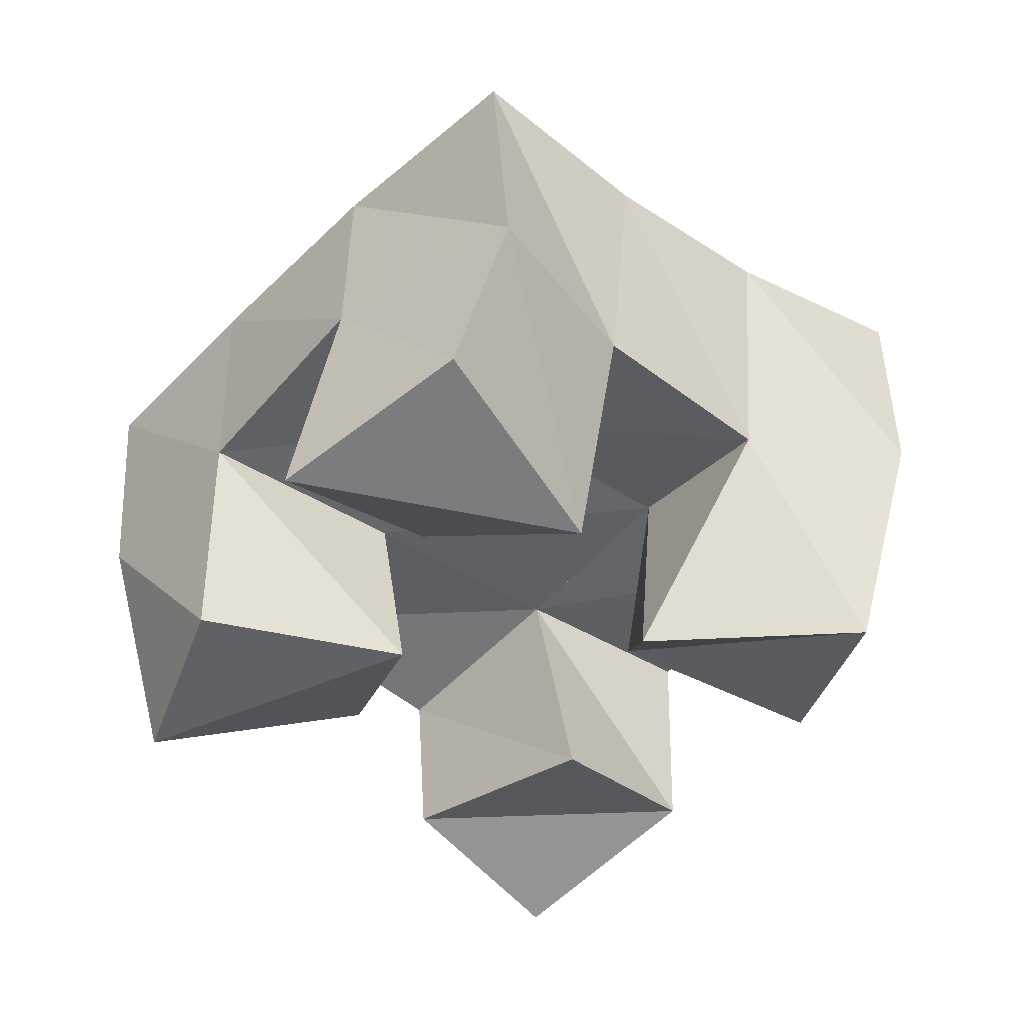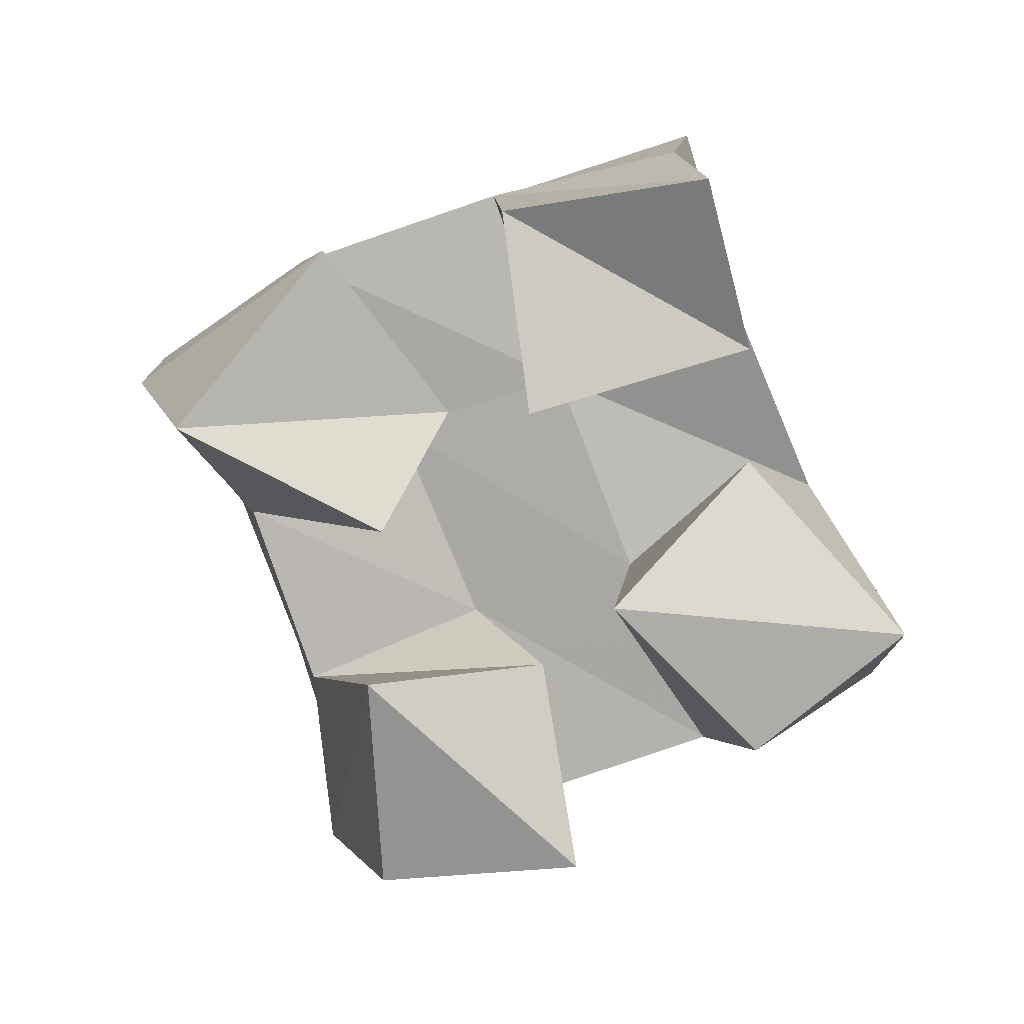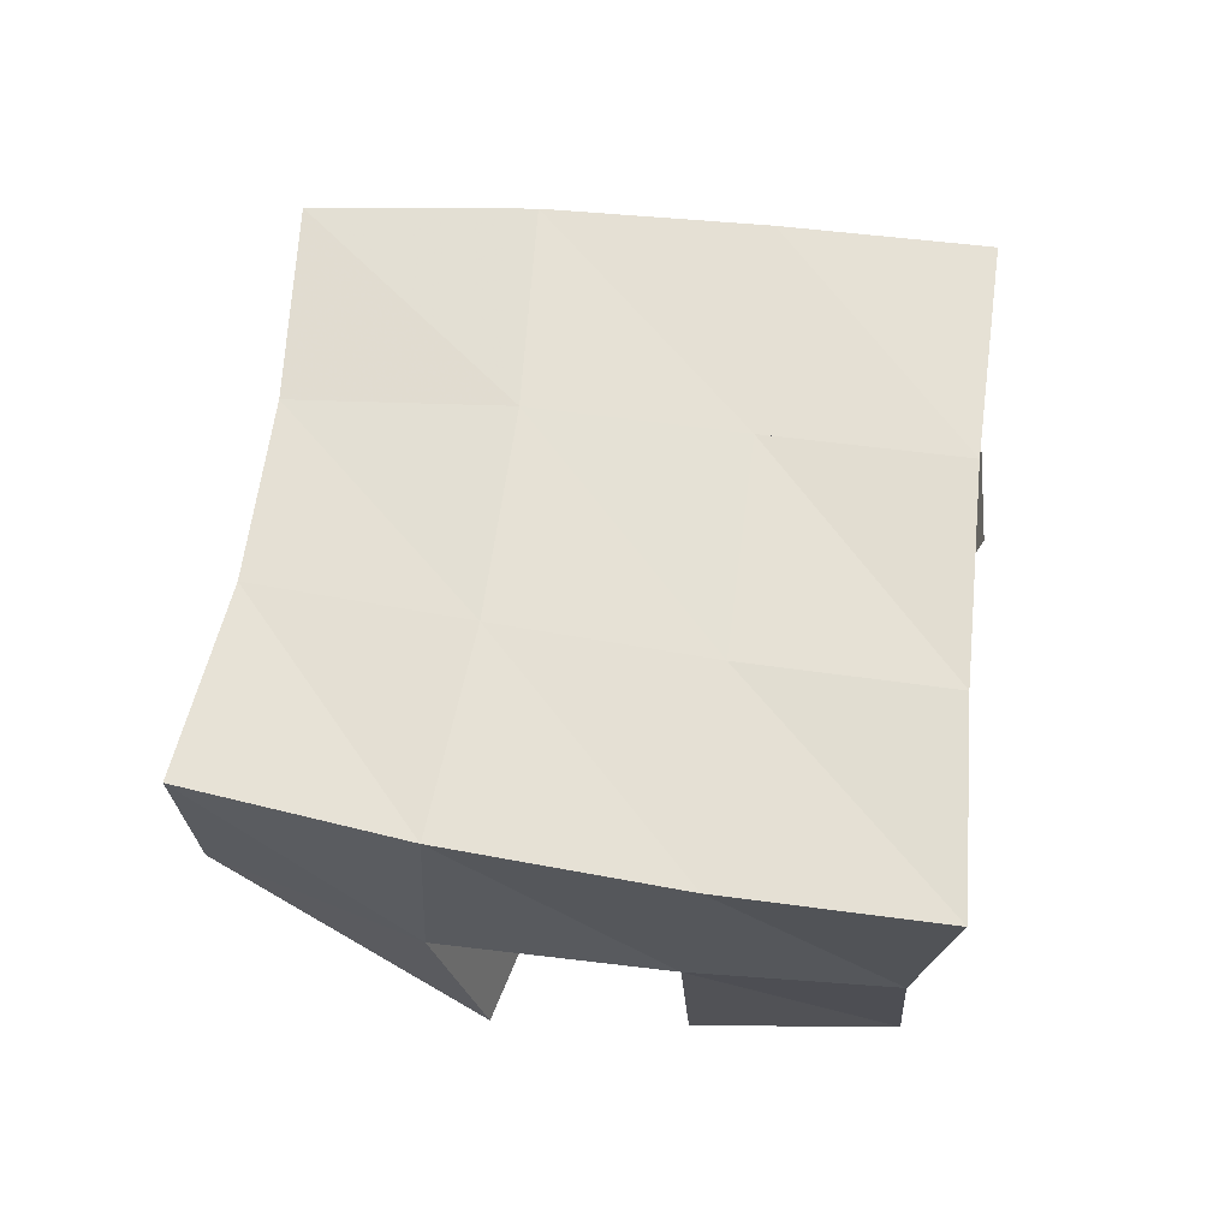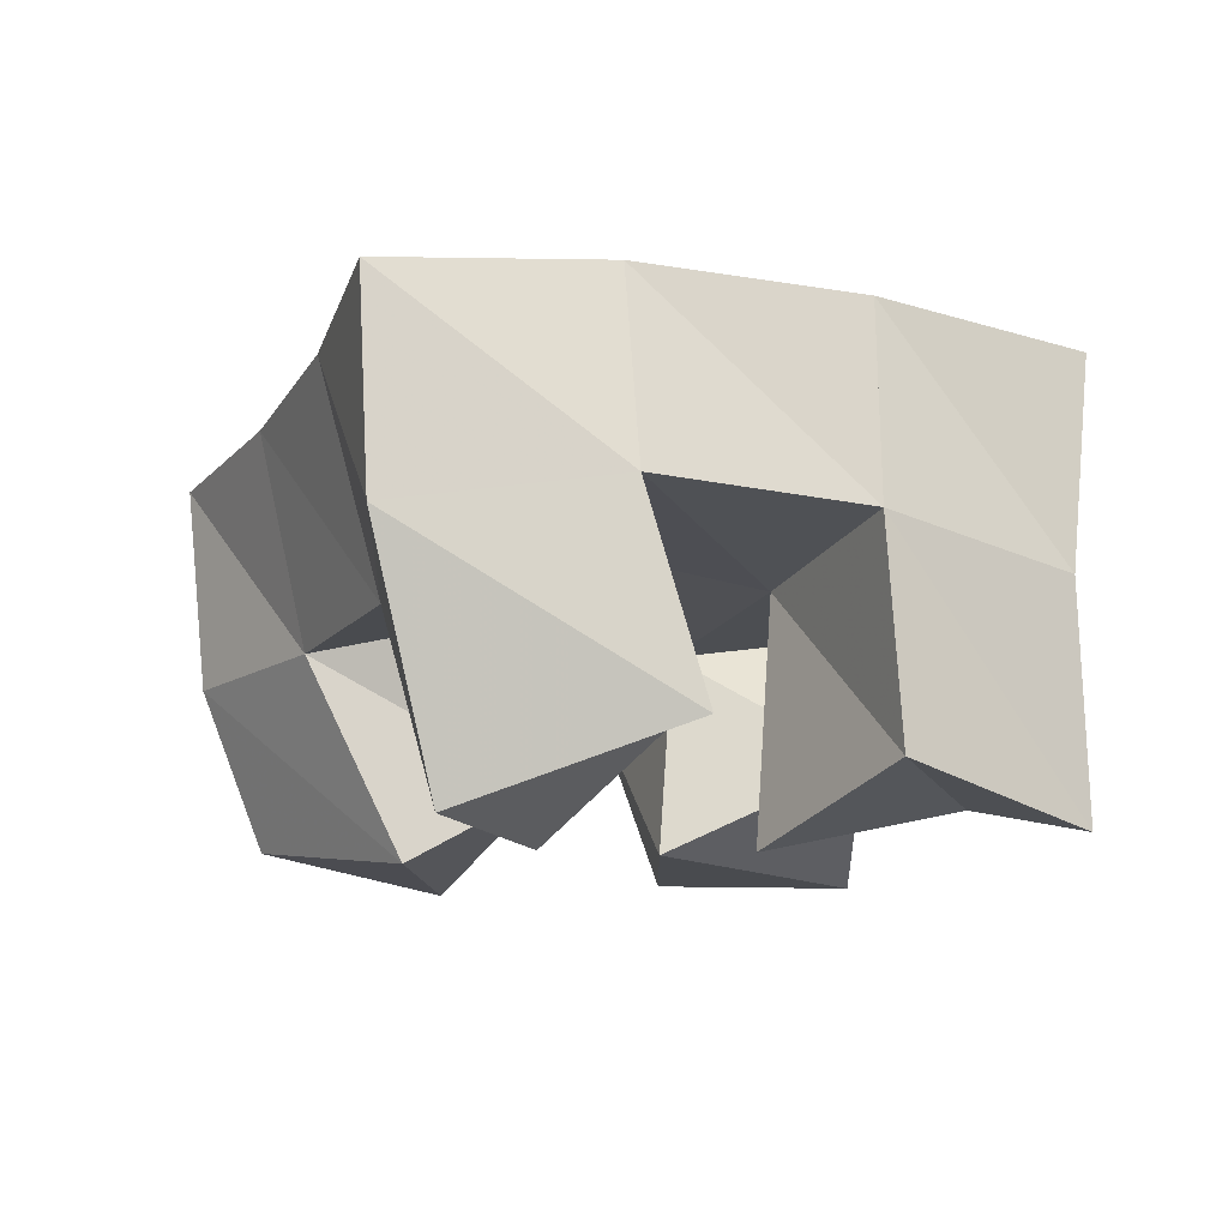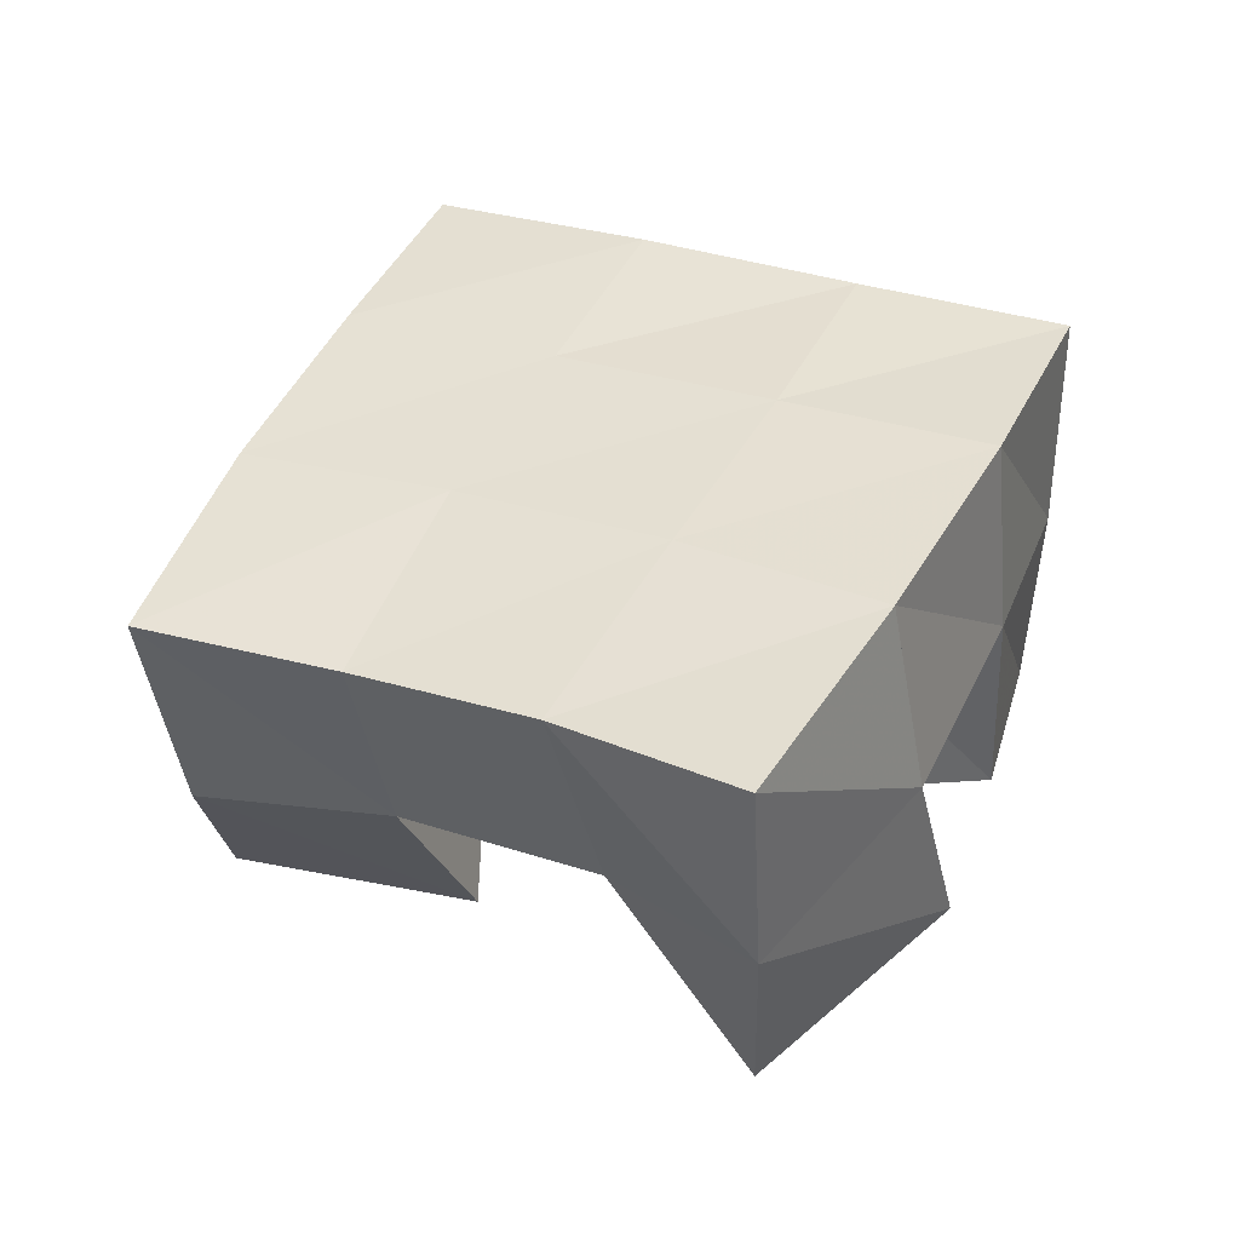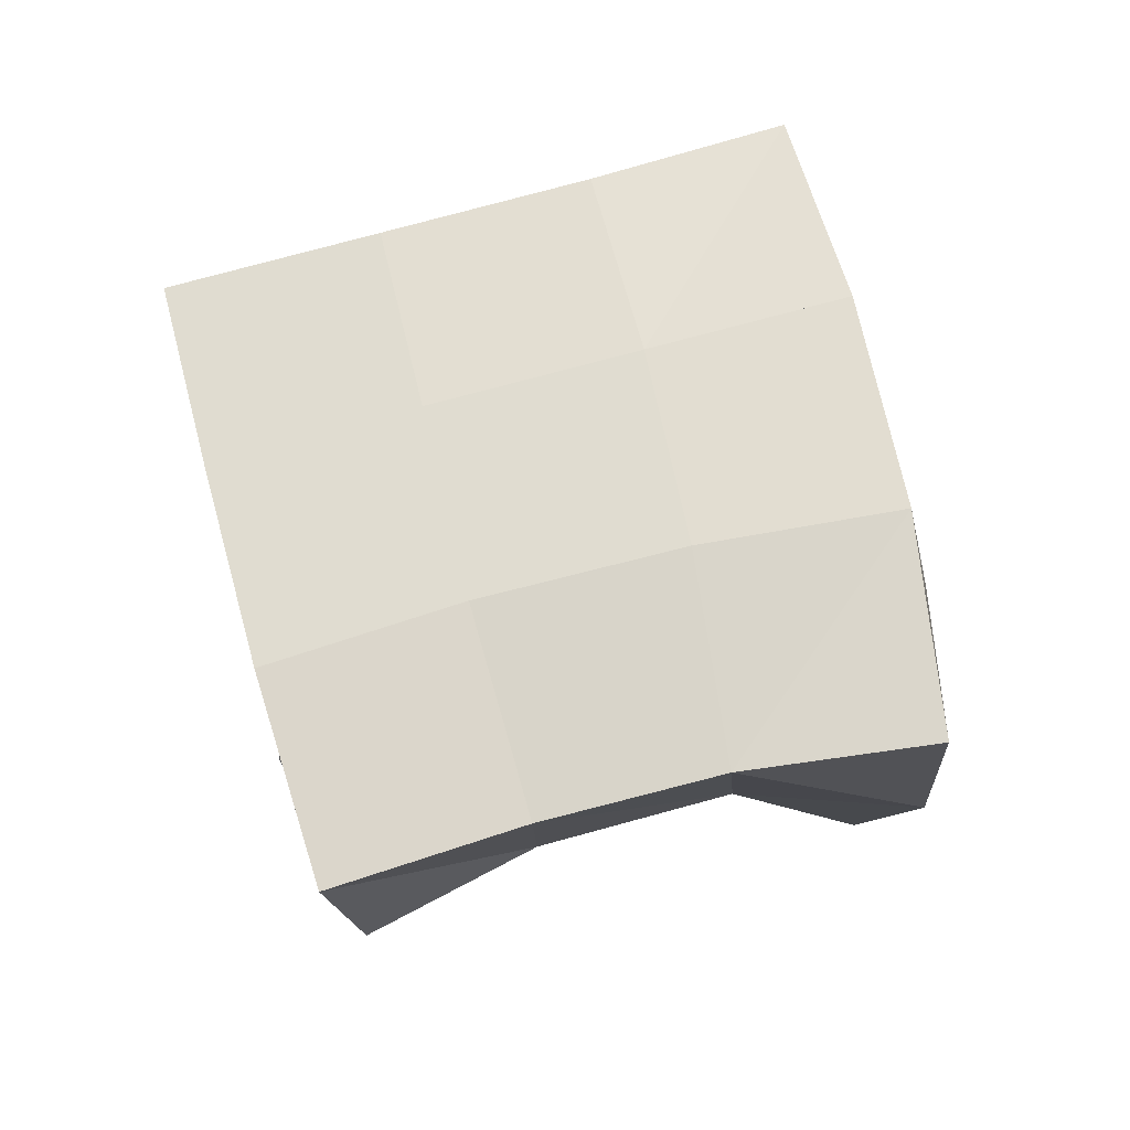
<metadata>
{"format":"obj","ext":"obj","renderer":"f3d","projection":"perspective","resolution":1024,"background":"white","views":[{"elev":-48.4,"azim":20.2,"up":"+Y"},{"elev":-75.4,"azim":170.6,"up":"+Y"},{"elev":70.5,"azim":157.8,"up":"+Y"},{"elev":-11.6,"azim":126.8,"up":"+Y"},{"elev":43.0,"azim":85.1,"up":"+Y"},{"elev":65.6,"azim":47.1,"up":"+Y"}]}
</metadata>
<code>
v 3.838 0.107 0.2571
v 3.854 0.1442 0.2626
v 3.791 0.1 0.2423
v 3.804 0.1521 0.2461
v 3.85 0.1 0.2028
v 3.865 0.1464 0.2191
v 3.807 0.1211 0.1973
v 3.825 0.1585 0.197
v 3.822 0.1 0.1284
v 3.813 0.158 0.1298
v 3.771 0.1125 0.1063
v 3.769 0.1544 0.1066
v 3.836 0.1147 0.08321
v 3.838 0.1655 0.08578
v 3.79 0.1029 0.06628
v 3.794 0.1568 0.066
v 3.853 0.1 0.1633
v 3.888 0.1486 0.1767
v 3.841 0.1255 0.1365
v 3.853 0.1629 0.1511
v 3.905 0.1011 0.1461
v 3.923 0.1594 0.1495
v 3.878 0.1194 0.1005
v 3.886 0.1671 0.1117
v 3.751 0.1033 0.2052
v 3.758 0.1488 0.2197
v 3.721 0.1031 0.1691
v 3.717 0.1497 0.1947
v 3.793 0.1052 0.1748
v 3.786 0.1526 0.1757
v 3.764 0.1269 0.1372
v 3.742 0.1616 0.1483
v 3.853 0.1936 0.2703
v 3.805 0.1983 0.2481
v 3.873 0.1972 0.2271
v 3.827 0.2032 0.2036
v 3.895 0.2026 0.1891
v 3.853 0.2086 0.1599
v 3.924 0.2087 0.1519
v 3.881 0.2132 0.1196
v 3.759 0.1991 0.2243
v 3.784 0.2034 0.1789
v 3.809 0.2083 0.1332
v 3.833 0.2123 0.08987
v 3.716 0.1985 0.2013
v 3.742 0.2041 0.1555
v 3.766 0.2059 0.1094
v 3.787 0.2069 0.06507
f 1 2 4
f 3 1 4
f 2 6 8
f 4 2 8
f 6 5 7
f 8 6 7
f 5 1 3
f 7 5 3
f 8 7 3
f 4 8 3
f 2 1 5
f 6 2 5
f 9 10 12
f 11 9 12
f 10 14 16
f 12 10 16
f 14 13 15
f 16 14 15
f 13 9 11
f 15 13 11
f 16 15 11
f 12 16 11
f 10 9 13
f 14 10 13
f 17 18 20
f 19 17 20
f 18 22 24
f 20 18 24
f 22 21 23
f 24 22 23
f 21 17 19
f 23 21 19
f 24 23 19
f 20 24 19
f 18 17 21
f 22 18 21
f 25 26 28
f 27 25 28
f 26 30 32
f 28 26 32
f 30 29 31
f 32 30 31
f 29 25 27
f 31 29 27
f 32 31 27
f 28 32 27
f 26 25 29
f 30 26 29
f 2 33 34
f 4 2 34
f 33 35 36
f 34 33 36
f 35 6 8
f 36 35 8
f 6 2 4
f 8 6 4
f 36 8 4
f 34 36 4
f 33 2 6
f 35 33 6
f 6 35 36
f 8 6 36
f 35 37 38
f 36 35 38
f 37 18 20
f 38 37 20
f 18 6 8
f 20 18 8
f 38 20 8
f 36 38 8
f 35 6 18
f 37 35 18
f 18 37 38
f 20 18 38
f 37 39 40
f 38 37 40
f 39 22 24
f 40 39 24
f 22 18 20
f 24 22 20
f 40 24 20
f 38 40 20
f 37 18 22
f 39 37 22
f 4 34 41
f 26 4 41
f 34 36 42
f 41 34 42
f 36 8 30
f 42 36 30
f 8 4 26
f 30 8 26
f 42 30 26
f 41 42 26
f 34 4 8
f 36 34 8
f 8 36 42
f 30 8 42
f 36 38 43
f 42 36 43
f 38 20 10
f 43 38 10
f 20 8 30
f 10 20 30
f 43 10 30
f 42 43 30
f 36 8 20
f 38 36 20
f 20 38 43
f 10 20 43
f 38 40 44
f 43 38 44
f 40 24 14
f 44 40 14
f 24 20 10
f 14 24 10
f 44 14 10
f 43 44 10
f 38 20 24
f 40 38 24
f 26 41 45
f 28 26 45
f 41 42 46
f 45 41 46
f 42 30 32
f 46 42 32
f 30 26 28
f 32 30 28
f 46 32 28
f 45 46 28
f 41 26 30
f 42 41 30
f 30 42 46
f 32 30 46
f 42 43 47
f 46 42 47
f 43 10 12
f 47 43 12
f 10 30 32
f 12 10 32
f 47 12 32
f 46 47 32
f 42 30 10
f 43 42 10
f 10 43 47
f 12 10 47
f 43 44 48
f 47 43 48
f 44 14 16
f 48 44 16
f 14 10 12
f 16 14 12
f 48 16 12
f 47 48 12
f 43 10 14
f 44 43 14

</code>
